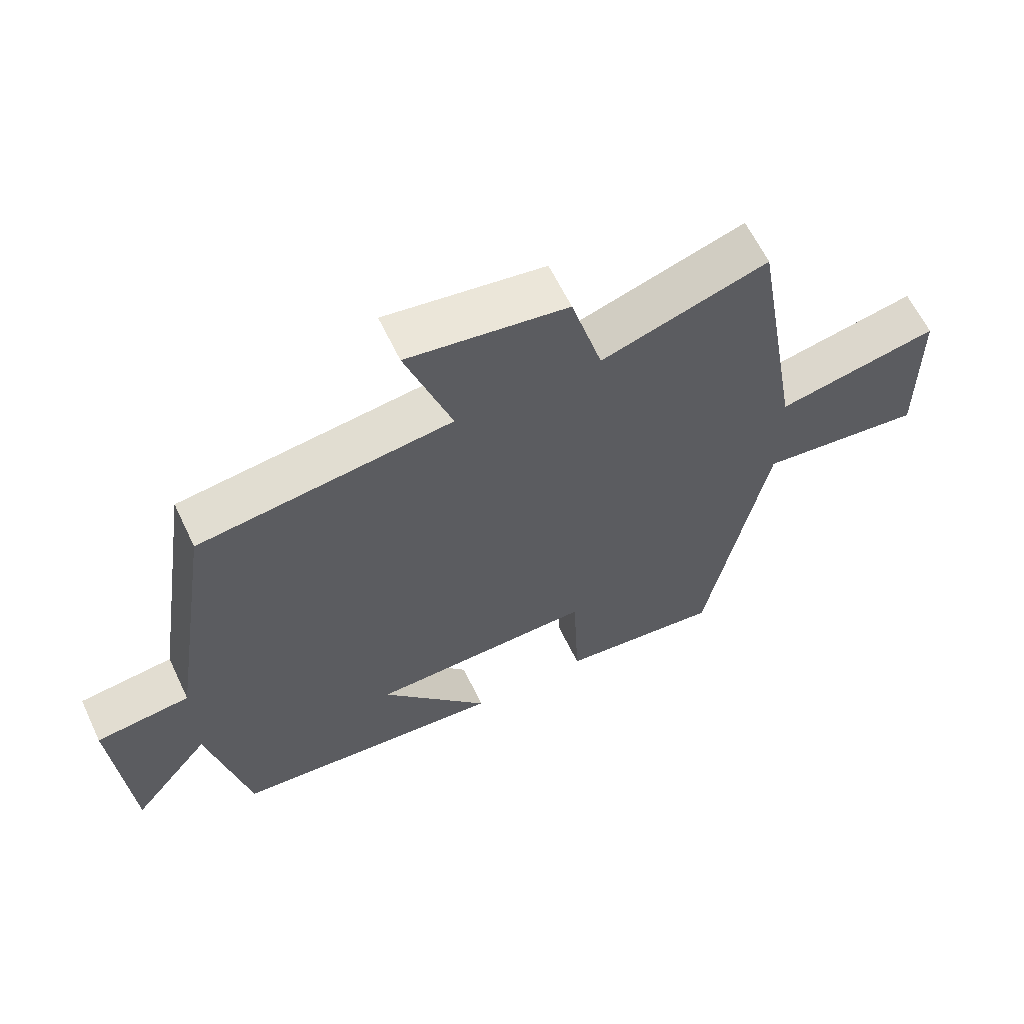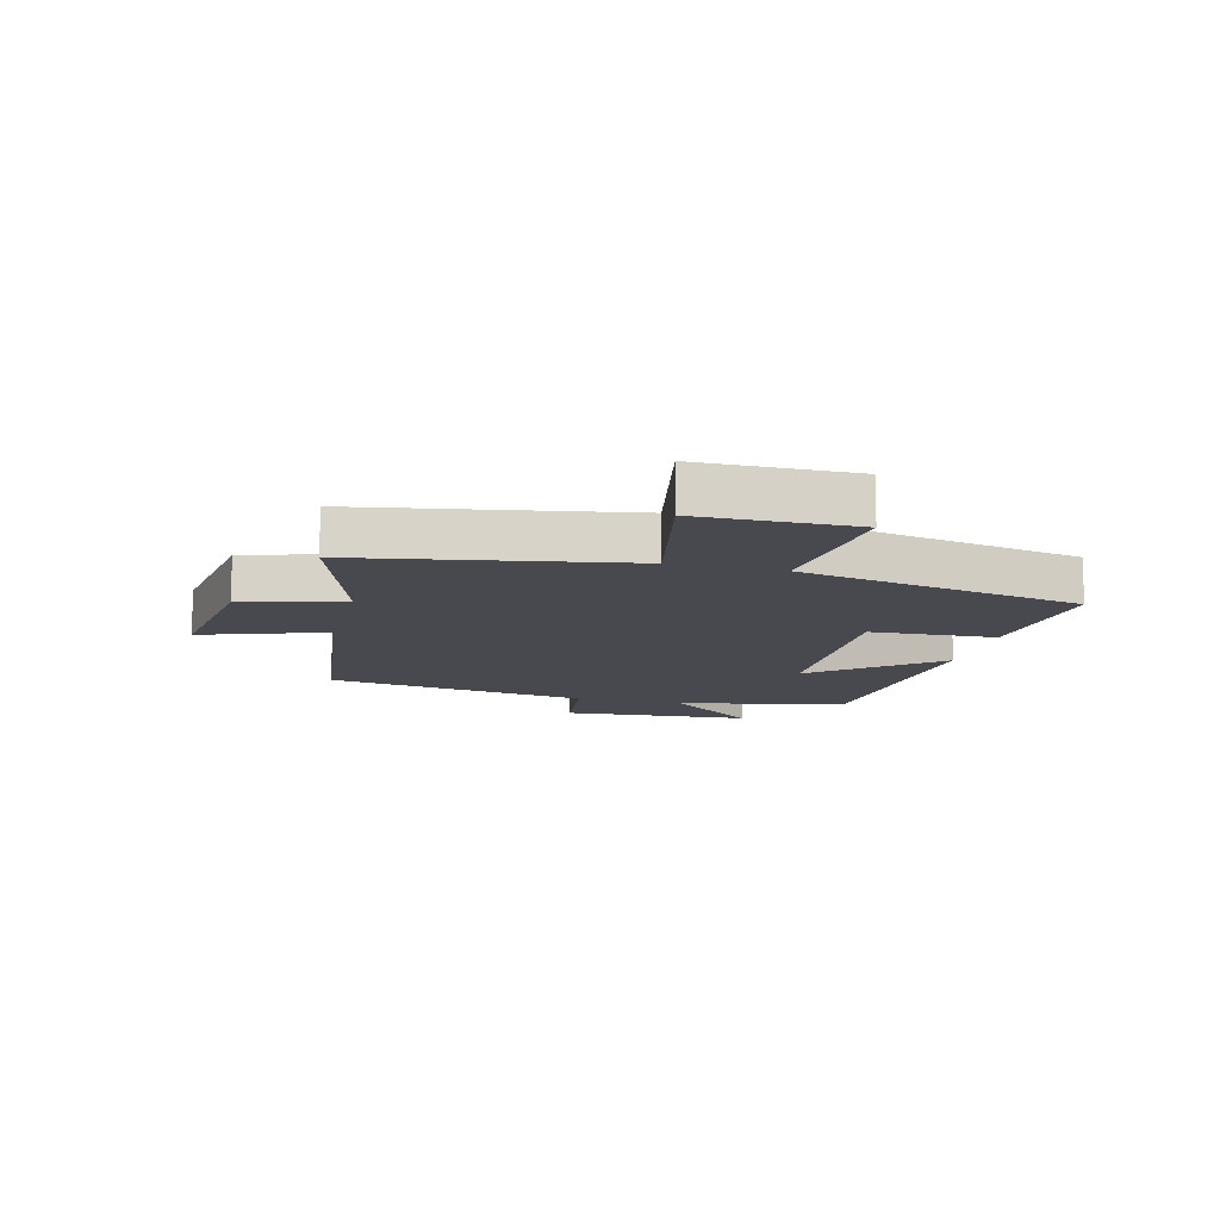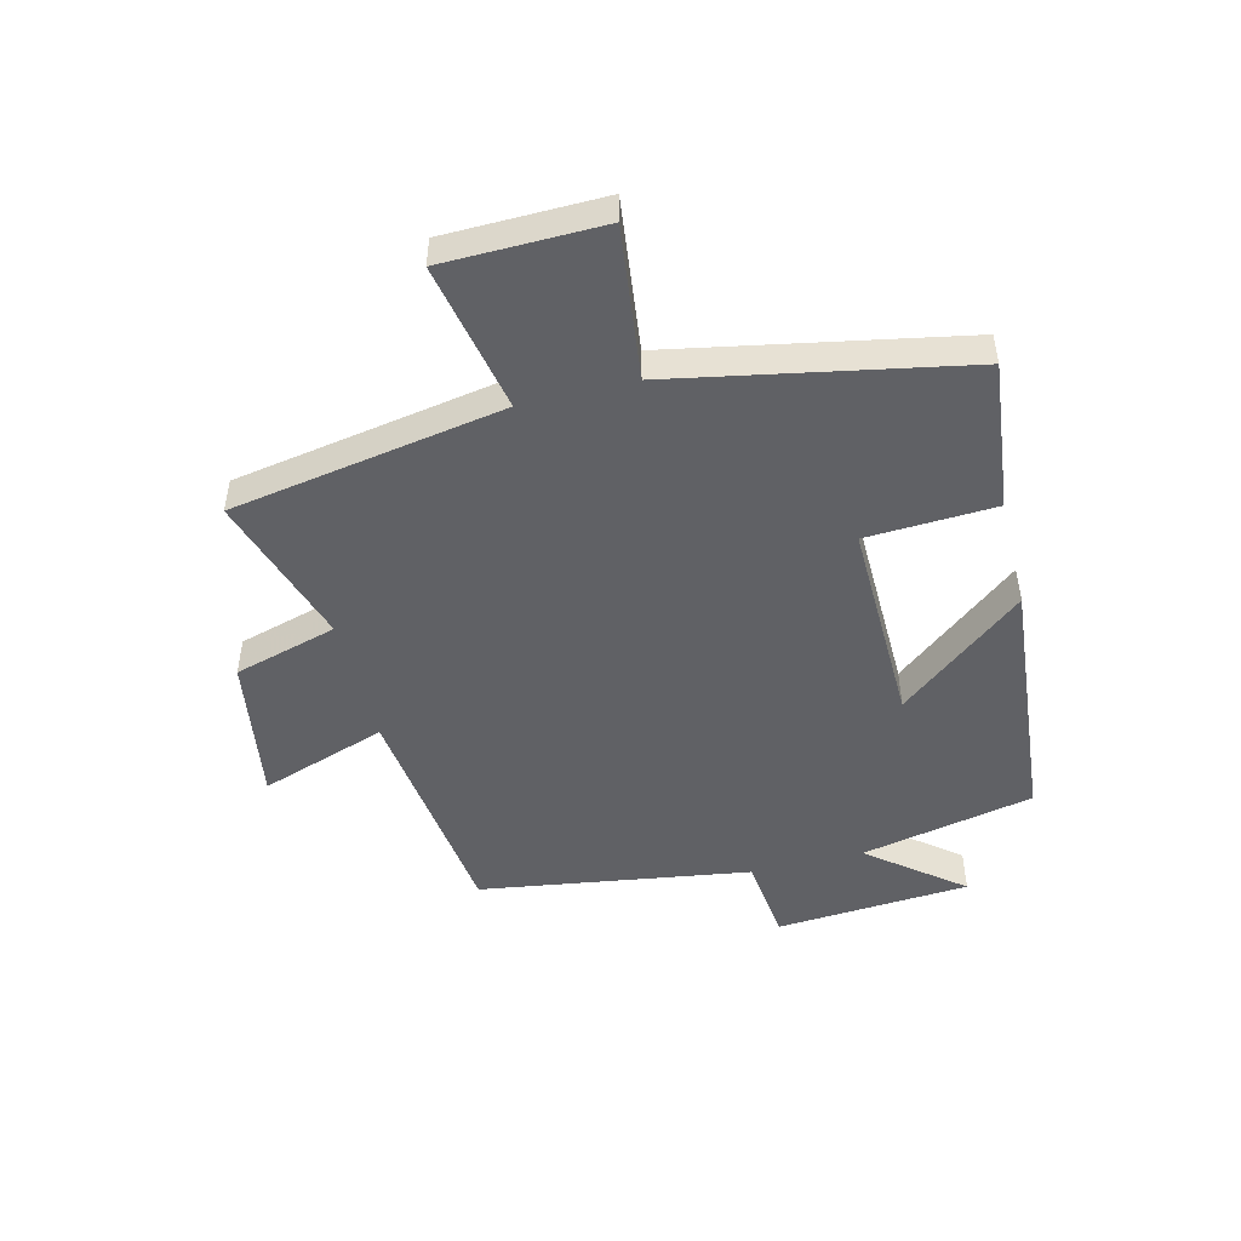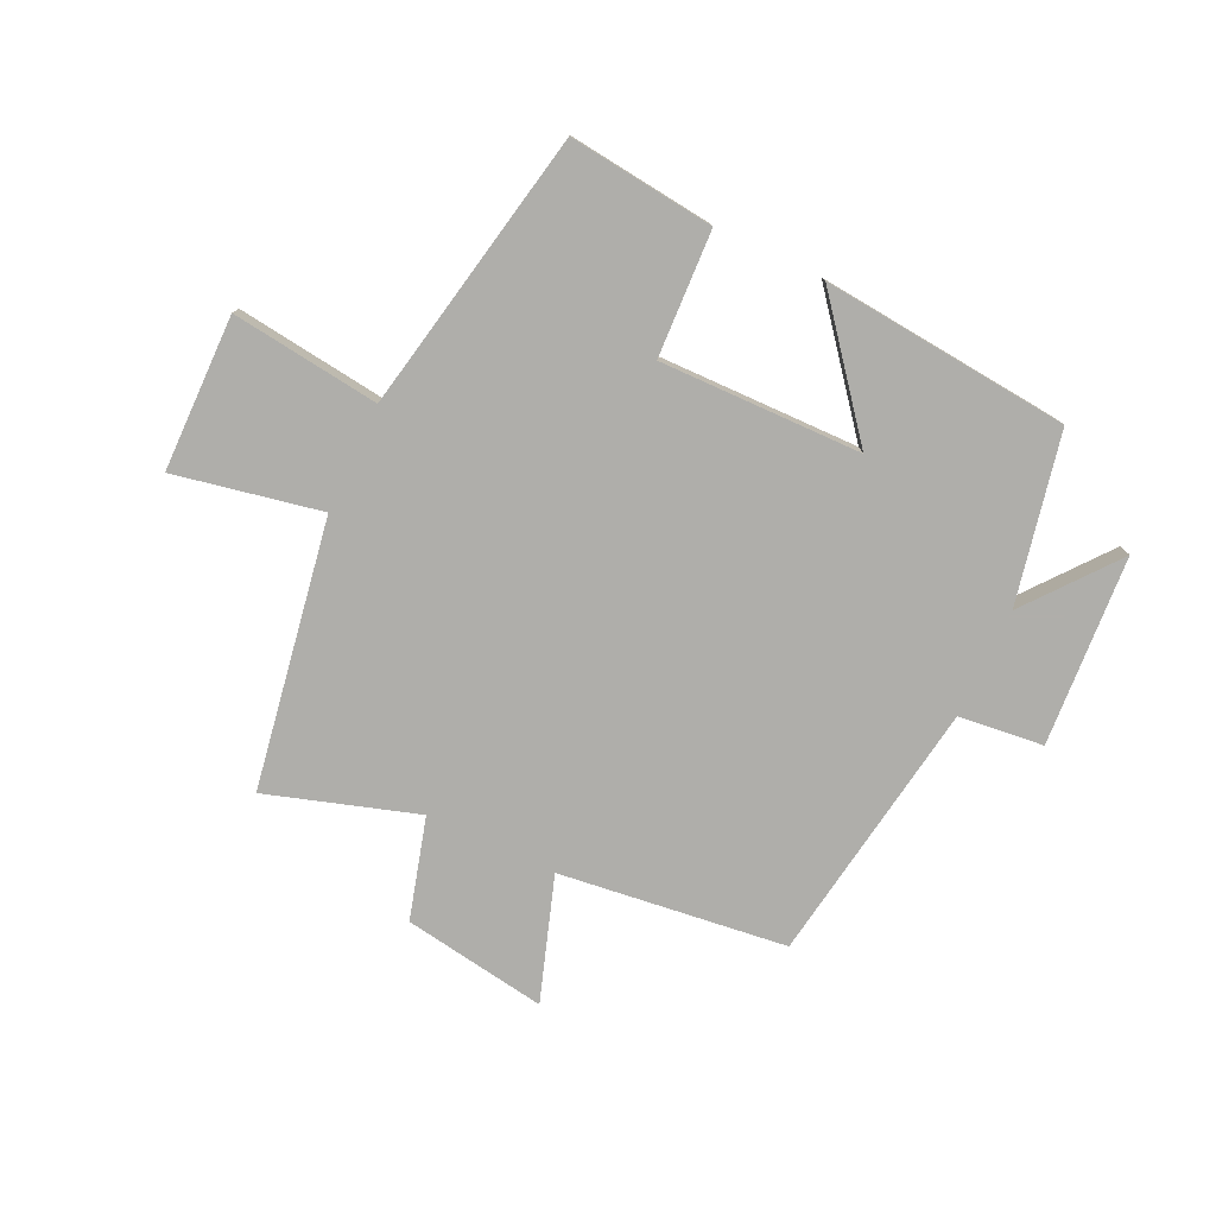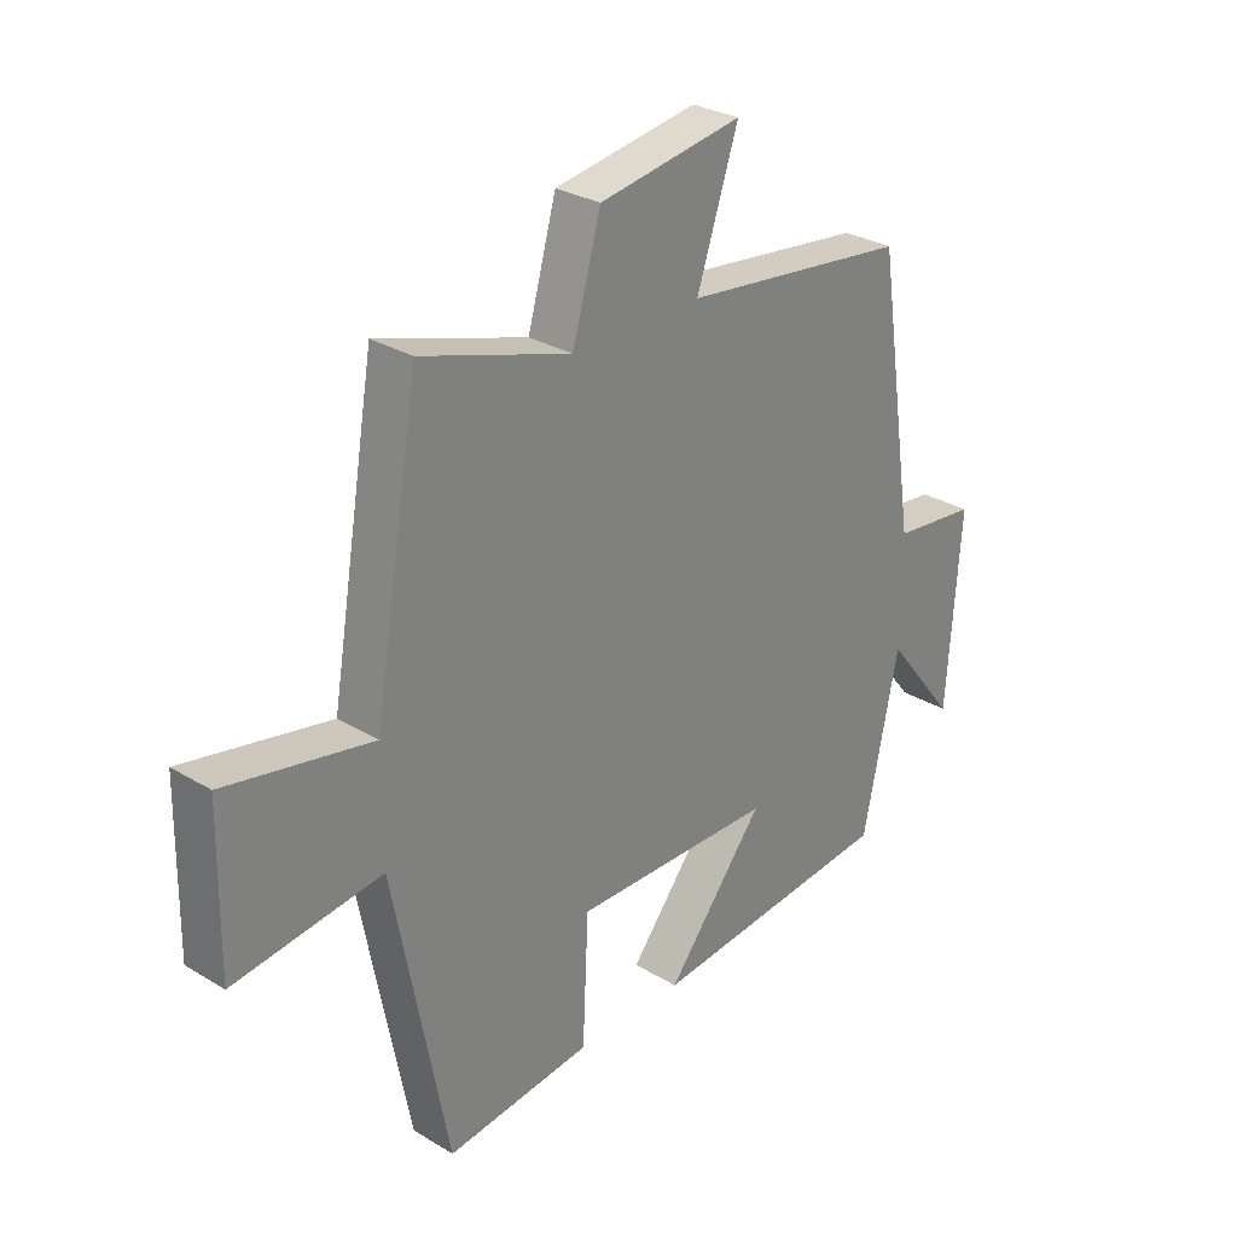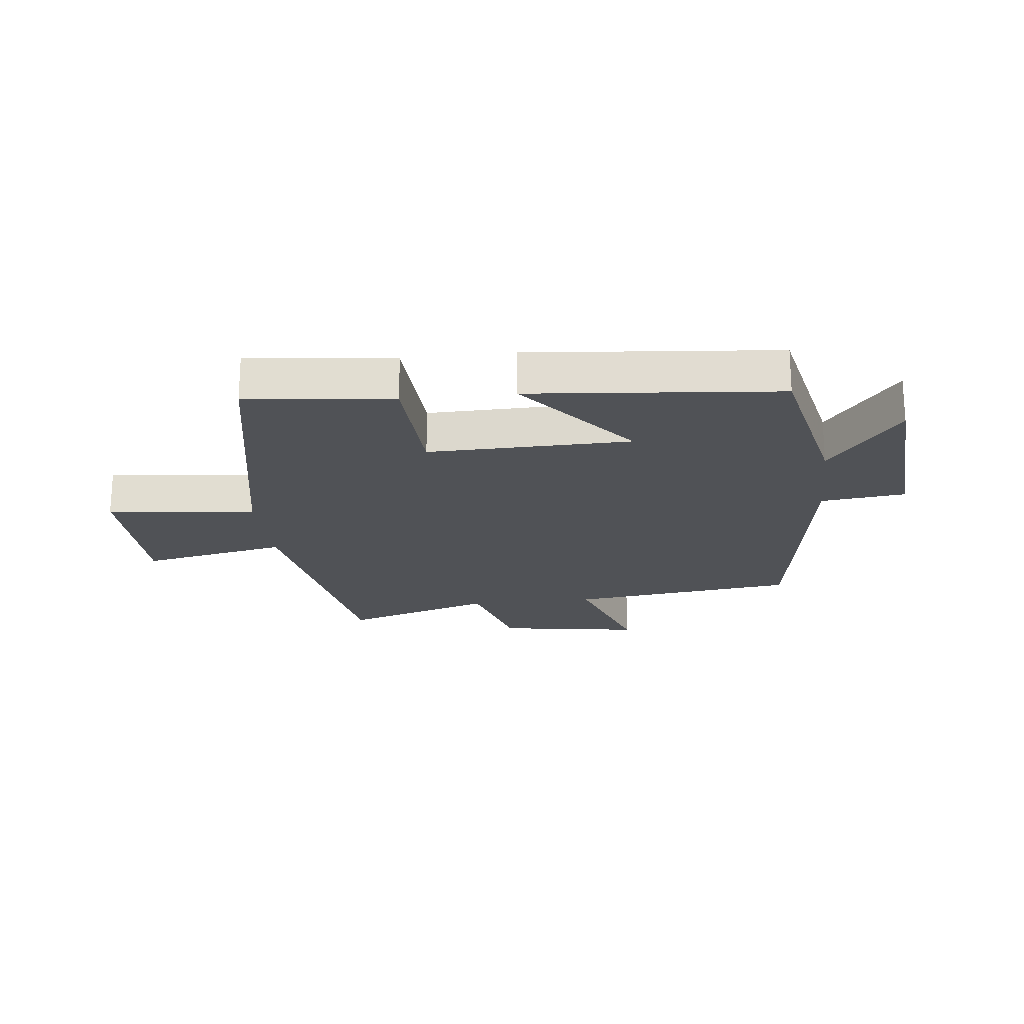
<metadata>
{"format":"obj","ext":"obj","renderer":"f3d","projection":"perspective","resolution":1024,"background":"white","views":[{"elev":62.5,"azim":-25.5,"up":"+Z"},{"elev":-12.6,"azim":76.0,"up":"+Y"},{"elev":-48.6,"azim":104.1,"up":"+Y"},{"elev":-77.6,"azim":154.7,"up":"+Y"},{"elev":29.1,"azim":131.9,"up":"+Z"},{"elev":-21.1,"azim":-173.5,"up":"+Y"}]}
</metadata>
<code>
v 0.408 0.07 -0.528
v 0.162 0.07 -0.5
v 0.152 0.07 -0.288
v -0.188 0.07 -0.294
v -0.022 0.07 -0.5
v -0.44 0.07 -0.461
v -0.5 0.07 -0.176
v -0.621 0.07 -0.328
v -0.643 0.07 -0.008
v -0.5 0.07 0.008
v -0.432 0.07 0.453
v -0.049 0.07 0.5
v -0.119 0.07 0.708
v 0.123 0.07 0.67
v 0.171 0.07 0.5
v 0.423 0.07 0.58
v 0.5 0.07 0.13
v 0.746 0.07 0.179
v 0.75 0.07 -0.083
v 0.5 0.07 -0.052
v 0.408 0 -0.528
v 0.162 0 -0.5
v 0.152 0 -0.288
v -0.188 0 -0.294
v -0.022 0 -0.5
v -0.44 0 -0.461
v -0.5 0 -0.176
v -0.621 0 -0.328
v -0.643 0 -0.008
v -0.5 0 0.008
v -0.432 0 0.453
v -0.049 0 0.5
v -0.119 0 0.708
v 0.123 0 0.67
v 0.171 0 0.5
v 0.423 0 0.58
v 0.5 0 0.13
v 0.746 0 0.179
v 0.75 0 -0.083
v 0.5 0 -0.052
f 17 18 19 20
f 15 16 17 20
f 15 20 1 2
f 12 13 14 15
f 10 11 12 15
f 7 8 9 10
f 4 5 6 7
f 3 4 7 10
f 15 2 3
f 3 10 15
f 40 39 38 37
f 40 37 36 35
f 22 21 40 35
f 35 34 33 32
f 35 32 31 30
f 30 29 28 27
f 27 26 25 24
f 30 27 24 23
f 23 22 35
f 35 30 23
f 1 21 22 2
f 2 22 23 3
f 3 23 24 4
f 4 24 25 5
f 5 25 26 6
f 6 26 27 7
f 7 27 28 8
f 8 28 29 9
f 9 29 30 10
f 10 30 31 11
f 11 31 32 12
f 12 32 33 13
f 13 33 34 14
f 14 34 35 15
f 15 35 36 16
f 16 36 37 17
f 17 37 38 18
f 18 38 39 19
f 19 39 40 20
f 20 40 21 1

</code>
